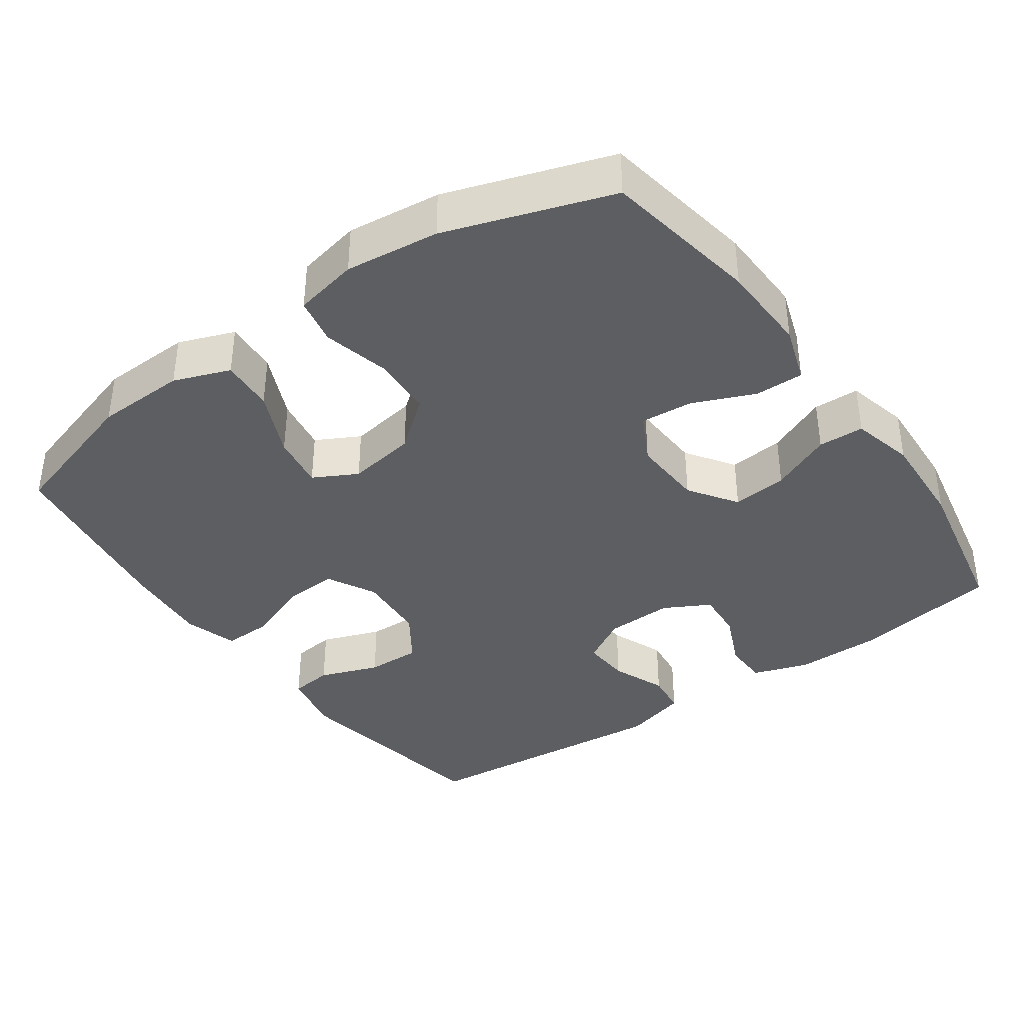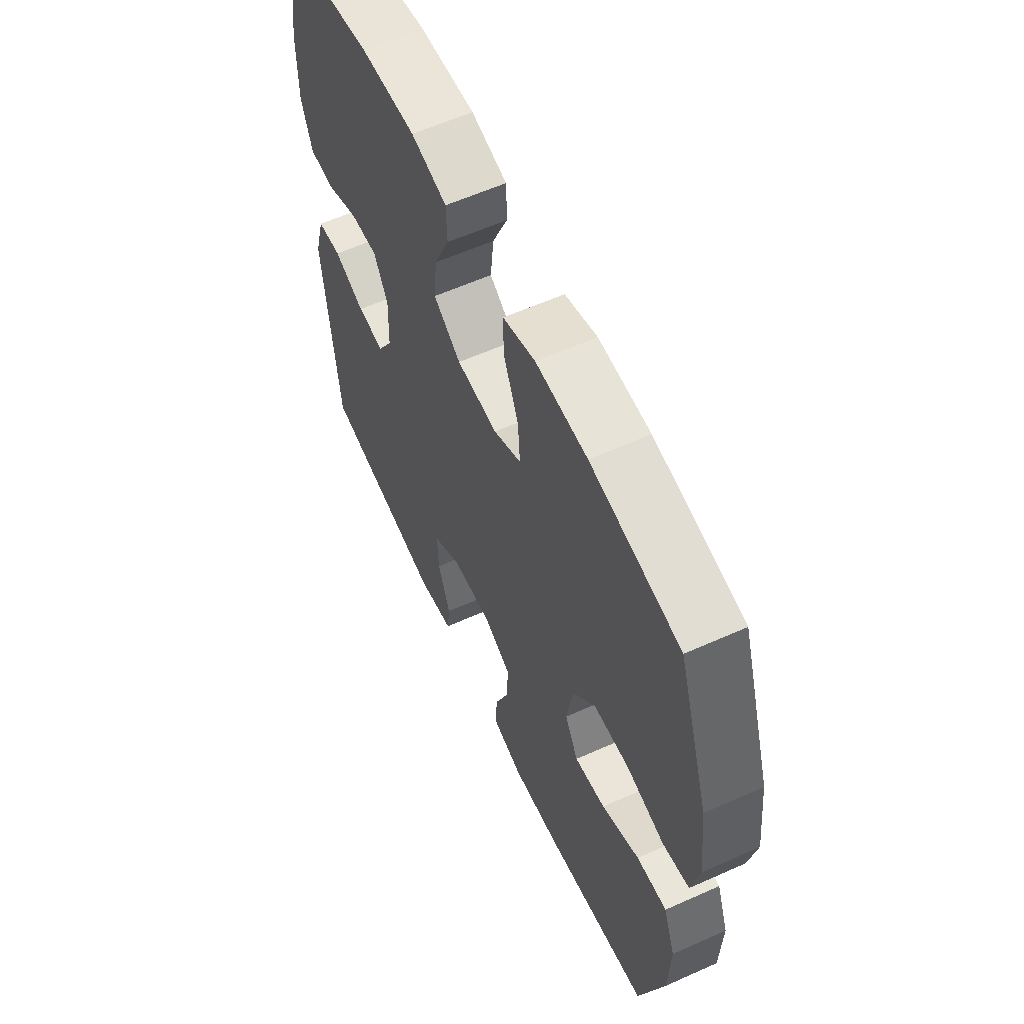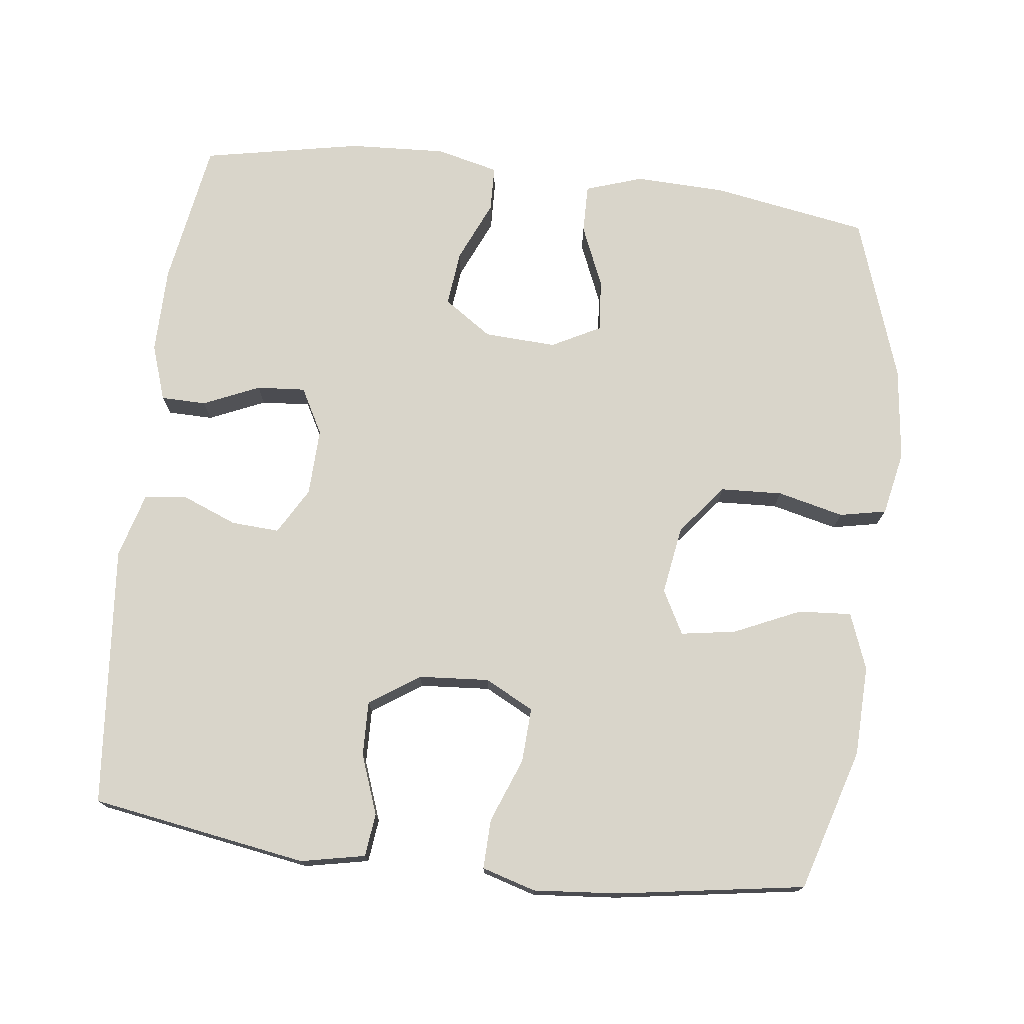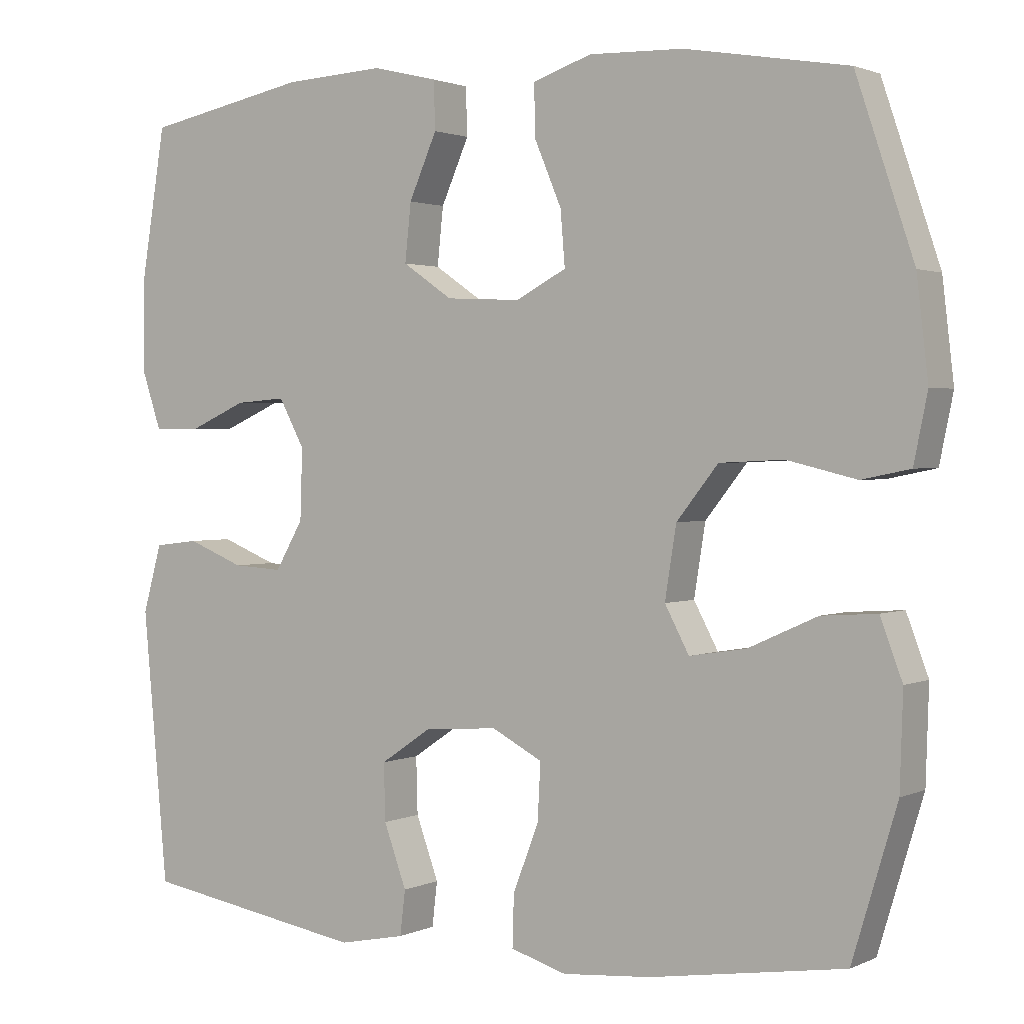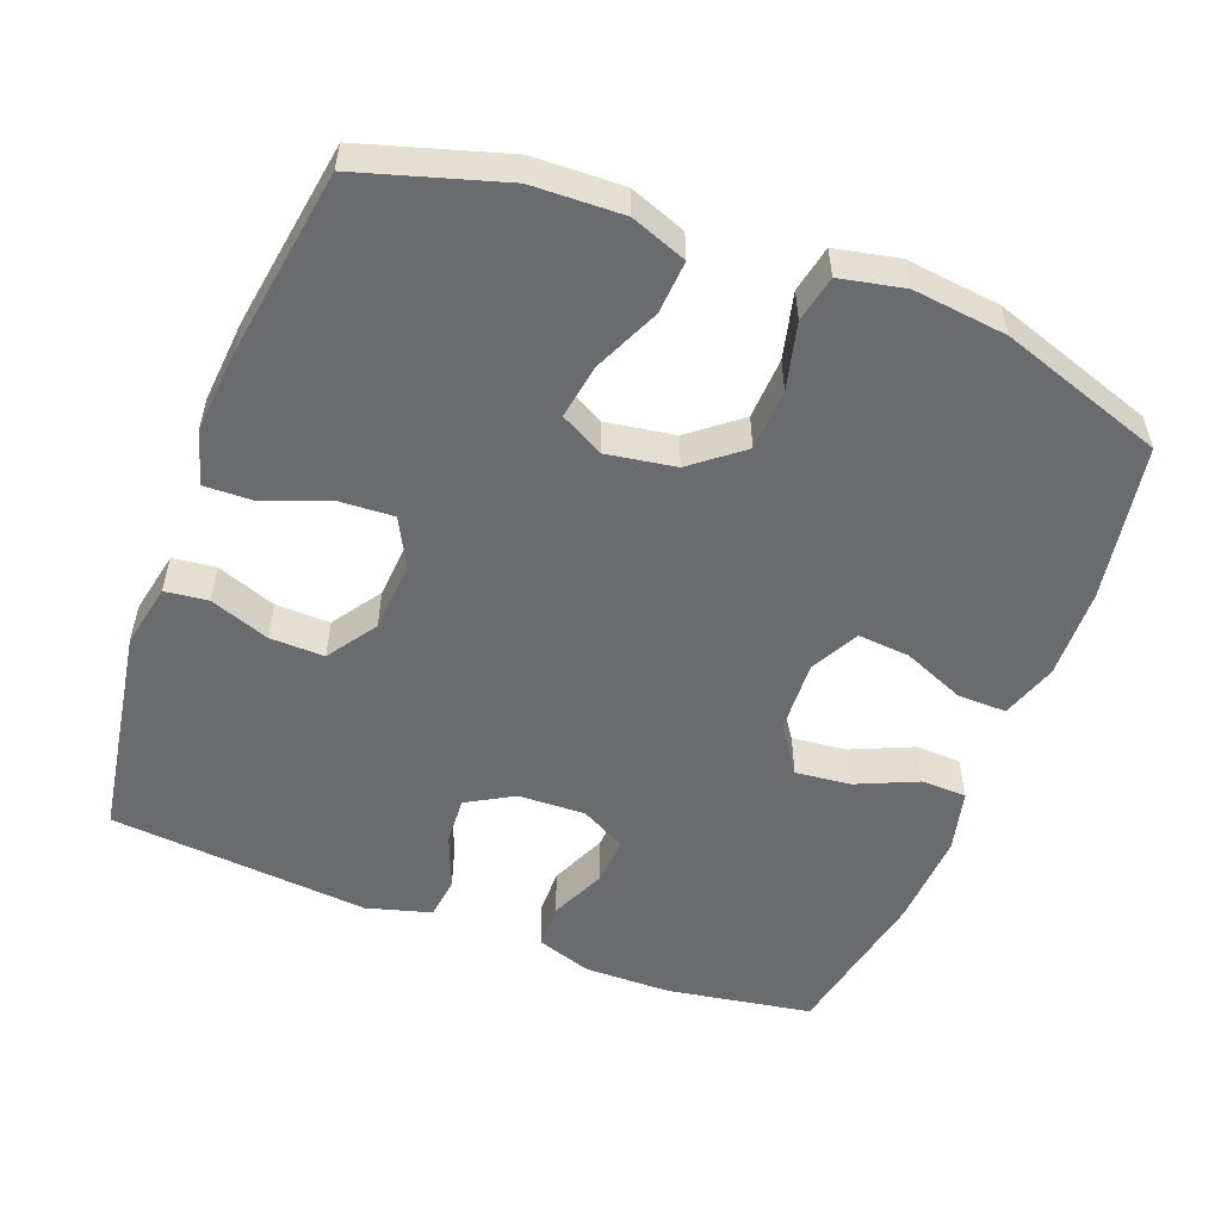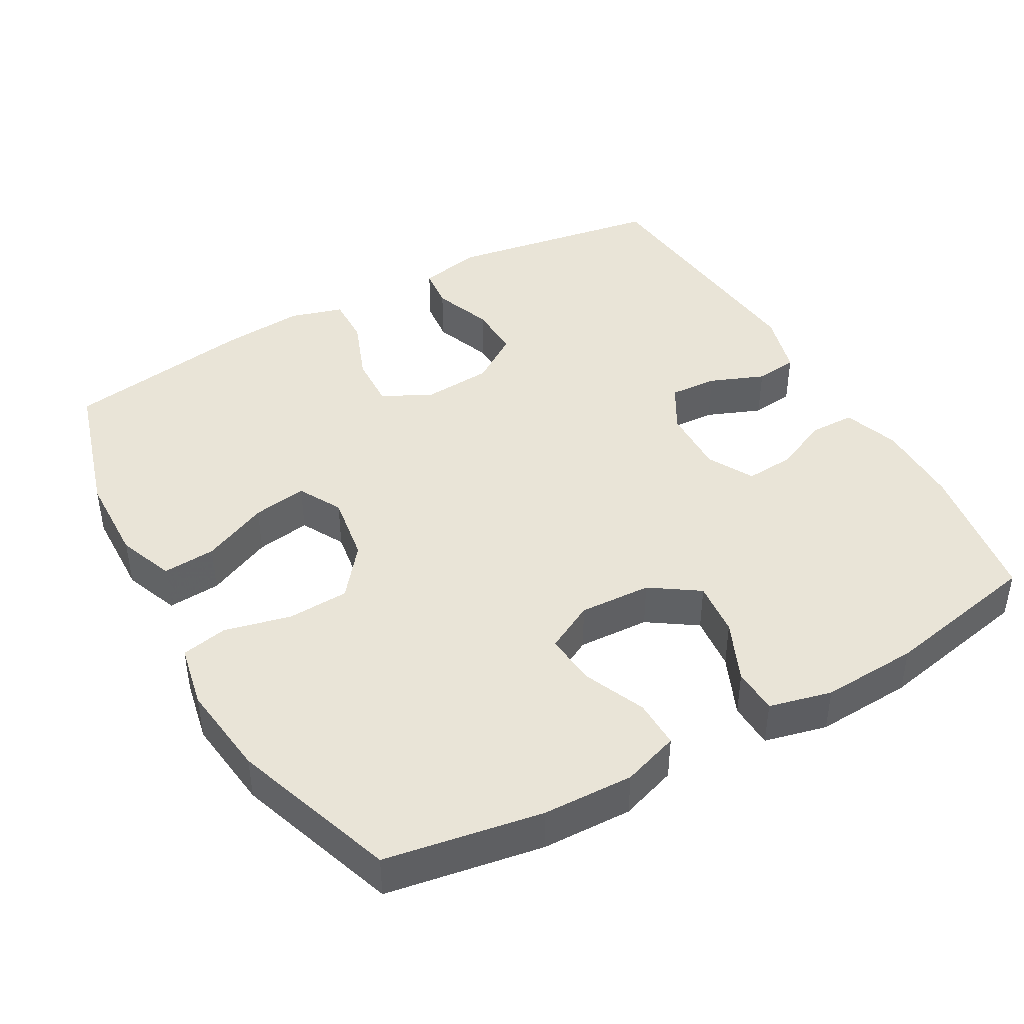
<metadata>
{"format":"obj","ext":"obj","renderer":"f3d","projection":"perspective","resolution":1024,"background":"white","views":[{"elev":-38.1,"azim":-54.6,"up":"+Y"},{"elev":60.2,"azim":-114.6,"up":"+Z"},{"elev":74.6,"azim":-173.1,"up":"+Y"},{"elev":1.7,"azim":-146.9,"up":"+Z"},{"elev":-53.4,"azim":-110.9,"up":"+Y"},{"elev":43.0,"azim":-29.6,"up":"+Y"}]}
</metadata>
<code>
v 0.5 0.07 0.5
v 0.533 0.07 0.3
v 0.534 0.07 0.18
v 0.508 0.07 0.103
v 0.446 0.07 0.102
v 0.369 0.07 0.136
v 0.302 0.07 0.141
v 0.268 0.07 0.078
v 0.271 0.07 -0.015
v 0.308 0.07 -0.079
v 0.374 0.07 -0.075
v 0.449 0.07 -0.045
v 0.508 0.07 -0.052
v 0.533 0.07 -0.141
v 0.5 0.07 -0.5
v 0.203 0.07 -0.549
v 0.115 0.07 -0.531
v 0.108 0.07 -0.472
v 0.138 0.07 -0.39
v 0.14 0.07 -0.315
v 0.072 0.07 -0.269
v -0.025 0.07 -0.262
v -0.092 0.07 -0.297
v -0.088 0.07 -0.372
v -0.054 0.07 -0.46
v -0.052 0.07 -0.528
v -0.126 0.07 -0.55
v -0.243 0.07 -0.54
v -0.5 0.07 -0.5
v -0.559 0.07 -0.304
v -0.563 0.07 -0.18
v -0.534 0.07 -0.103
v -0.461 0.07 -0.108
v -0.37 0.07 -0.149
v -0.295 0.07 -0.161
v -0.263 0.07 -0.101
v -0.278 0.07 -0.007
v -0.333 0.07 0.062
v -0.418 0.07 0.066
v -0.509 0.07 0.044
v -0.573 0.07 0.057
v -0.591 0.07 0.145
v -0.576 0.07 0.274
v -0.5 0.07 0.5
v -0.285 0.07 0.537
v -0.161 0.07 0.541
v -0.083 0.07 0.515
v -0.084 0.07 0.448
v -0.12 0.07 0.363
v -0.126 0.07 0.291
v -0.059 0.07 0.256
v 0.04 0.07 0.261
v 0.106 0.07 0.306
v 0.098 0.07 0.382
v 0.061 0.07 0.466
v 0.063 0.07 0.529
v 0.149 0.07 0.55
v 0.282 0.07 0.543
v 0.5 0 0.5
v 0.533 0 0.3
v 0.534 0 0.18
v 0.508 0 0.103
v 0.446 0 0.102
v 0.369 0 0.136
v 0.302 0 0.141
v 0.268 0 0.078
v 0.271 0 -0.015
v 0.308 0 -0.079
v 0.374 0 -0.075
v 0.449 0 -0.045
v 0.508 0 -0.052
v 0.533 0 -0.141
v 0.5 0 -0.5
v 0.203 0 -0.549
v 0.115 0 -0.531
v 0.108 0 -0.472
v 0.138 0 -0.39
v 0.14 0 -0.315
v 0.072 0 -0.269
v -0.025 0 -0.262
v -0.092 0 -0.297
v -0.088 0 -0.372
v -0.054 0 -0.46
v -0.052 0 -0.528
v -0.126 0 -0.55
v -0.243 0 -0.54
v -0.5 0 -0.5
v -0.559 0 -0.304
v -0.563 0 -0.18
v -0.534 0 -0.103
v -0.461 0 -0.108
v -0.37 0 -0.149
v -0.295 0 -0.161
v -0.263 0 -0.101
v -0.278 0 -0.007
v -0.333 0 0.062
v -0.418 0 0.066
v -0.509 0 0.044
v -0.573 0 0.057
v -0.591 0 0.145
v -0.576 0 0.274
v -0.5 0 0.5
v -0.285 0 0.537
v -0.161 0 0.541
v -0.083 0 0.515
v -0.084 0 0.448
v -0.12 0 0.363
v -0.126 0 0.291
v -0.059 0 0.256
v 0.04 0 0.261
v 0.106 0 0.306
v 0.098 0 0.382
v 0.061 0 0.466
v 0.063 0 0.529
v 0.149 0 0.55
v 0.282 0 0.543
f 54 55 56 57
f 53 54 57 58
f 46 47 48 49
f 46 49 50
f 45 46 50
f 44 45 50
f 43 44 50
f 42 43 50 51
f 39 40 41 42
f 38 39 42 51
f 31 32 33 34
f 31 34 35
f 30 31 35
f 29 30 35
f 28 29 35
f 27 28 35 36
f 24 25 26 27
f 23 24 27 36
f 16 17 18 19
f 16 19 20
f 15 16 20
f 14 15 20 21
f 11 12 13 14
f 10 11 14 21
f 3 4 5 6
f 3 6 7
f 2 3 7
f 53 58 1 2
f 52 53 2 7
f 37 38 51 52
f 37 52 7 8
f 22 23 36 37
f 22 37 8 9
f 9 10 21 22
f 115 114 113 112
f 116 115 112 111
f 107 106 105 104
f 108 107 104
f 108 104 103
f 108 103 102
f 108 102 101
f 109 108 101 100
f 100 99 98 97
f 109 100 97 96
f 92 91 90 89
f 93 92 89
f 93 89 88
f 93 88 87
f 93 87 86
f 94 93 86 85
f 85 84 83 82
f 94 85 82 81
f 77 76 75 74
f 78 77 74
f 78 74 73
f 79 78 73 72
f 72 71 70 69
f 79 72 69 68
f 64 63 62 61
f 65 64 61
f 65 61 60
f 60 59 116 111
f 65 60 111 110
f 110 109 96 95
f 66 65 110 95
f 95 94 81 80
f 67 66 95 80
f 80 79 68 67
f 1 59 60 2
f 2 60 61 3
f 3 61 62 4
f 4 62 63 5
f 5 63 64 6
f 6 64 65 7
f 7 65 66 8
f 8 66 67 9
f 9 67 68 10
f 10 68 69 11
f 11 69 70 12
f 12 70 71 13
f 13 71 72 14
f 14 72 73 15
f 15 73 74 16
f 16 74 75 17
f 17 75 76 18
f 18 76 77 19
f 19 77 78 20
f 20 78 79 21
f 21 79 80 22
f 22 80 81 23
f 23 81 82 24
f 24 82 83 25
f 25 83 84 26
f 26 84 85 27
f 27 85 86 28
f 28 86 87 29
f 29 87 88 30
f 30 88 89 31
f 31 89 90 32
f 32 90 91 33
f 33 91 92 34
f 34 92 93 35
f 35 93 94 36
f 36 94 95 37
f 37 95 96 38
f 38 96 97 39
f 39 97 98 40
f 40 98 99 41
f 41 99 100 42
f 42 100 101 43
f 43 101 102 44
f 44 102 103 45
f 45 103 104 46
f 46 104 105 47
f 47 105 106 48
f 48 106 107 49
f 49 107 108 50
f 50 108 109 51
f 51 109 110 52
f 52 110 111 53
f 53 111 112 54
f 54 112 113 55
f 55 113 114 56
f 56 114 115 57
f 57 115 116 58
f 58 116 59 1

</code>
